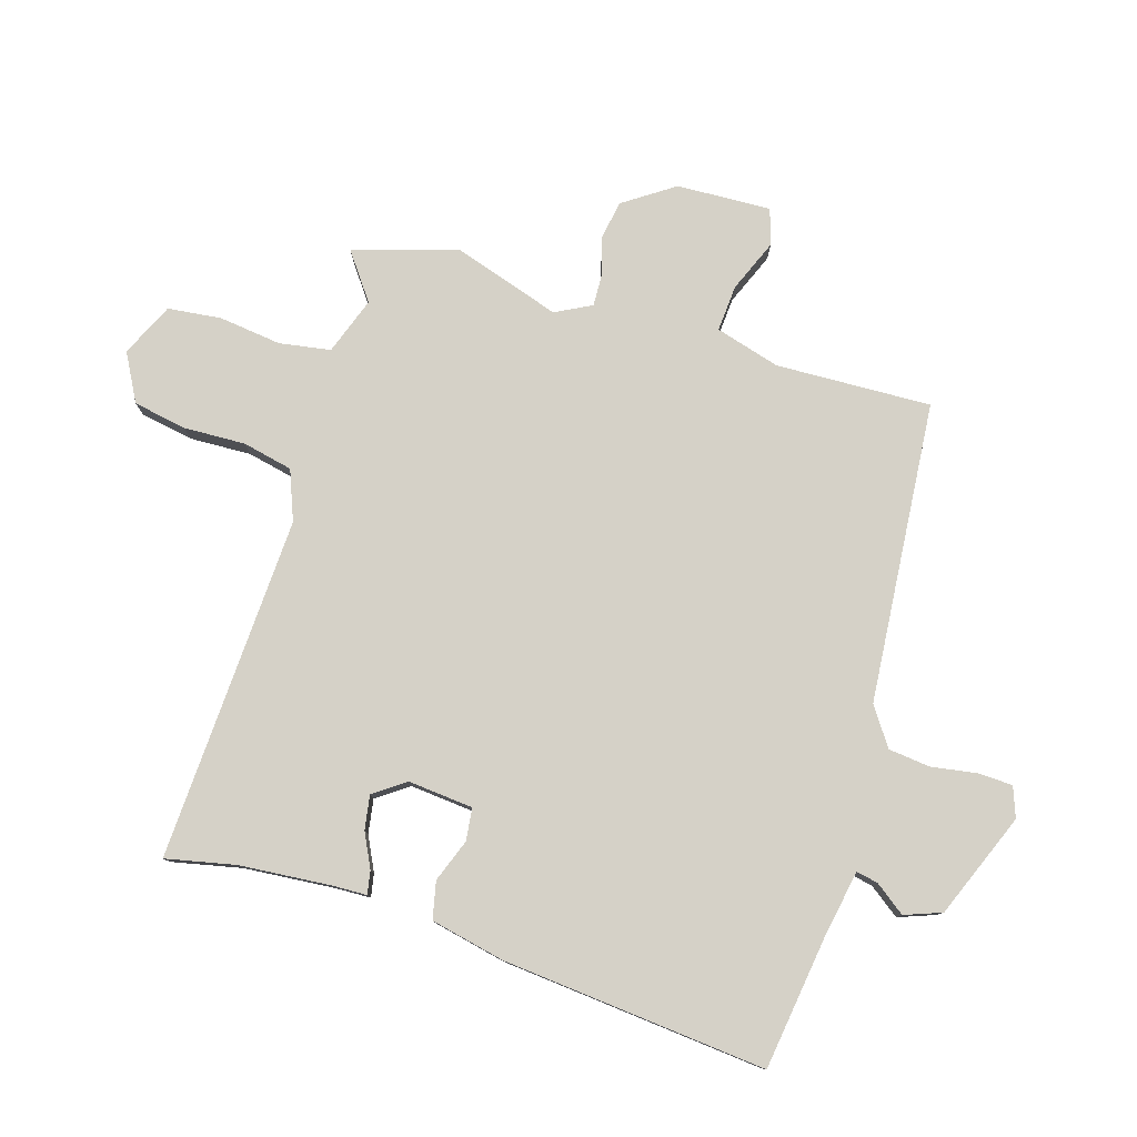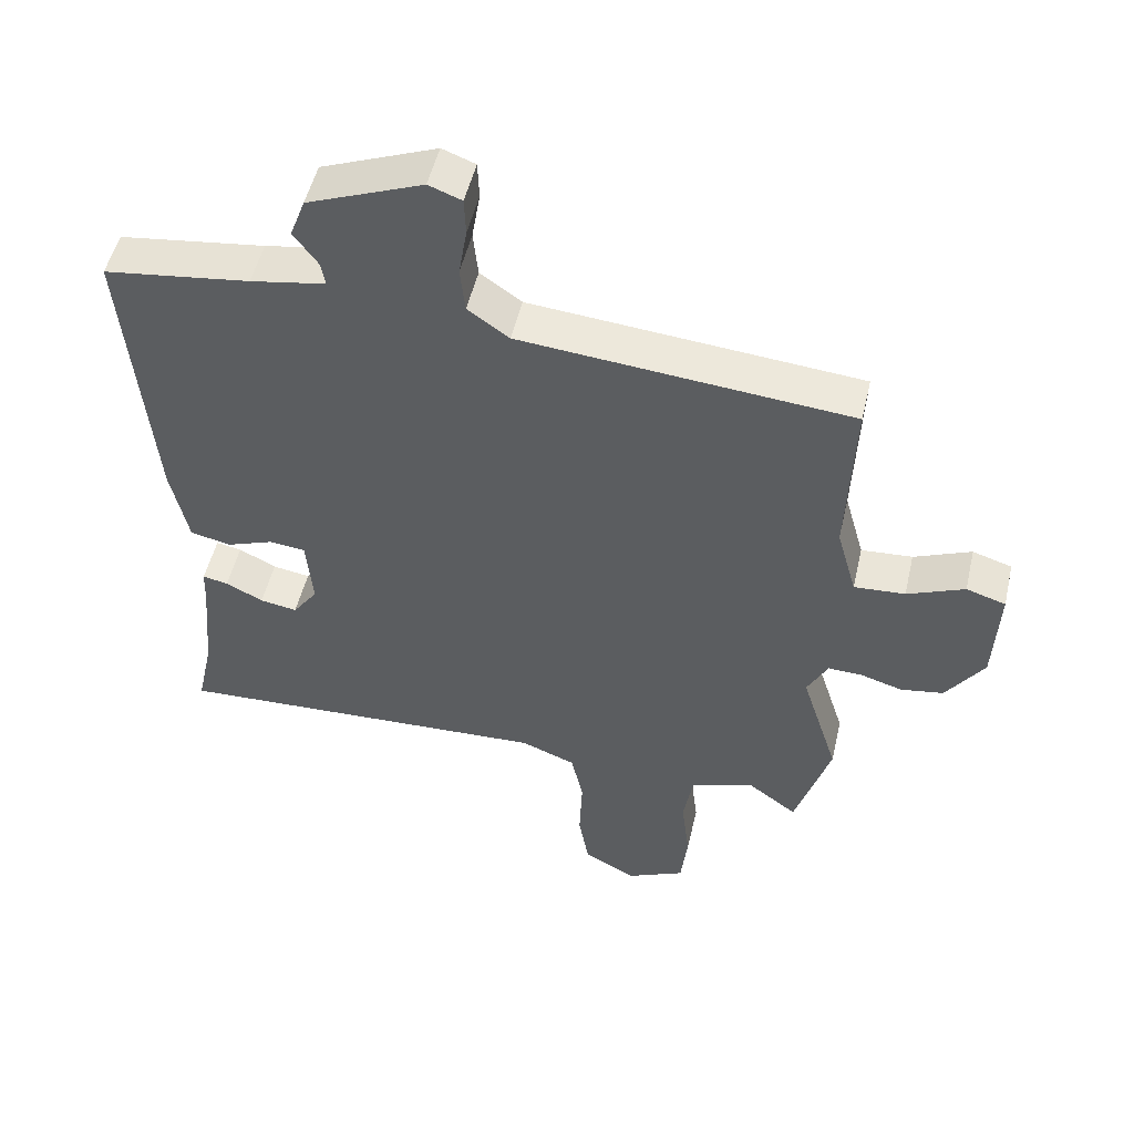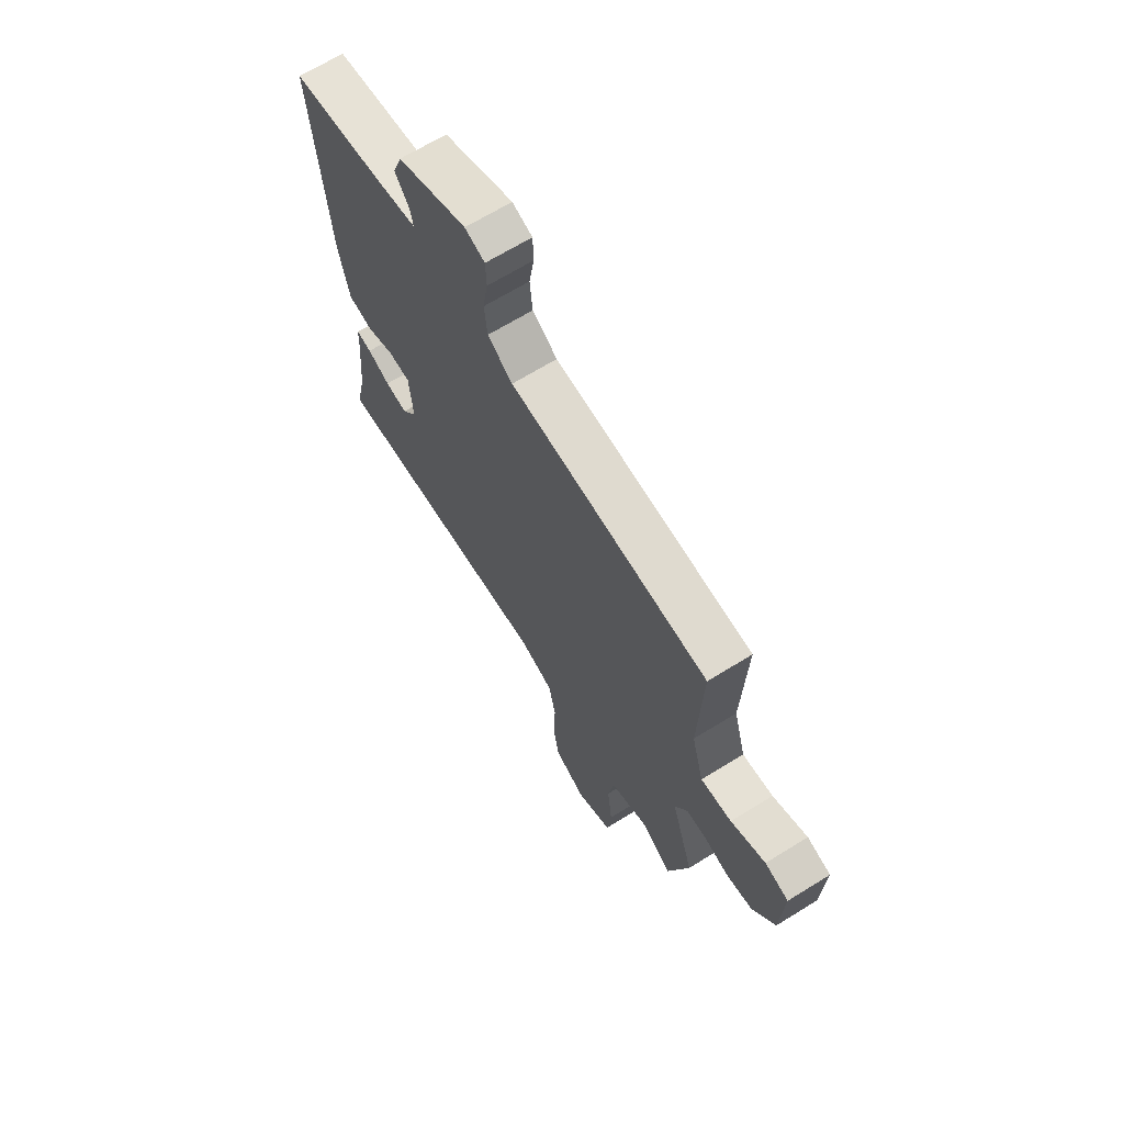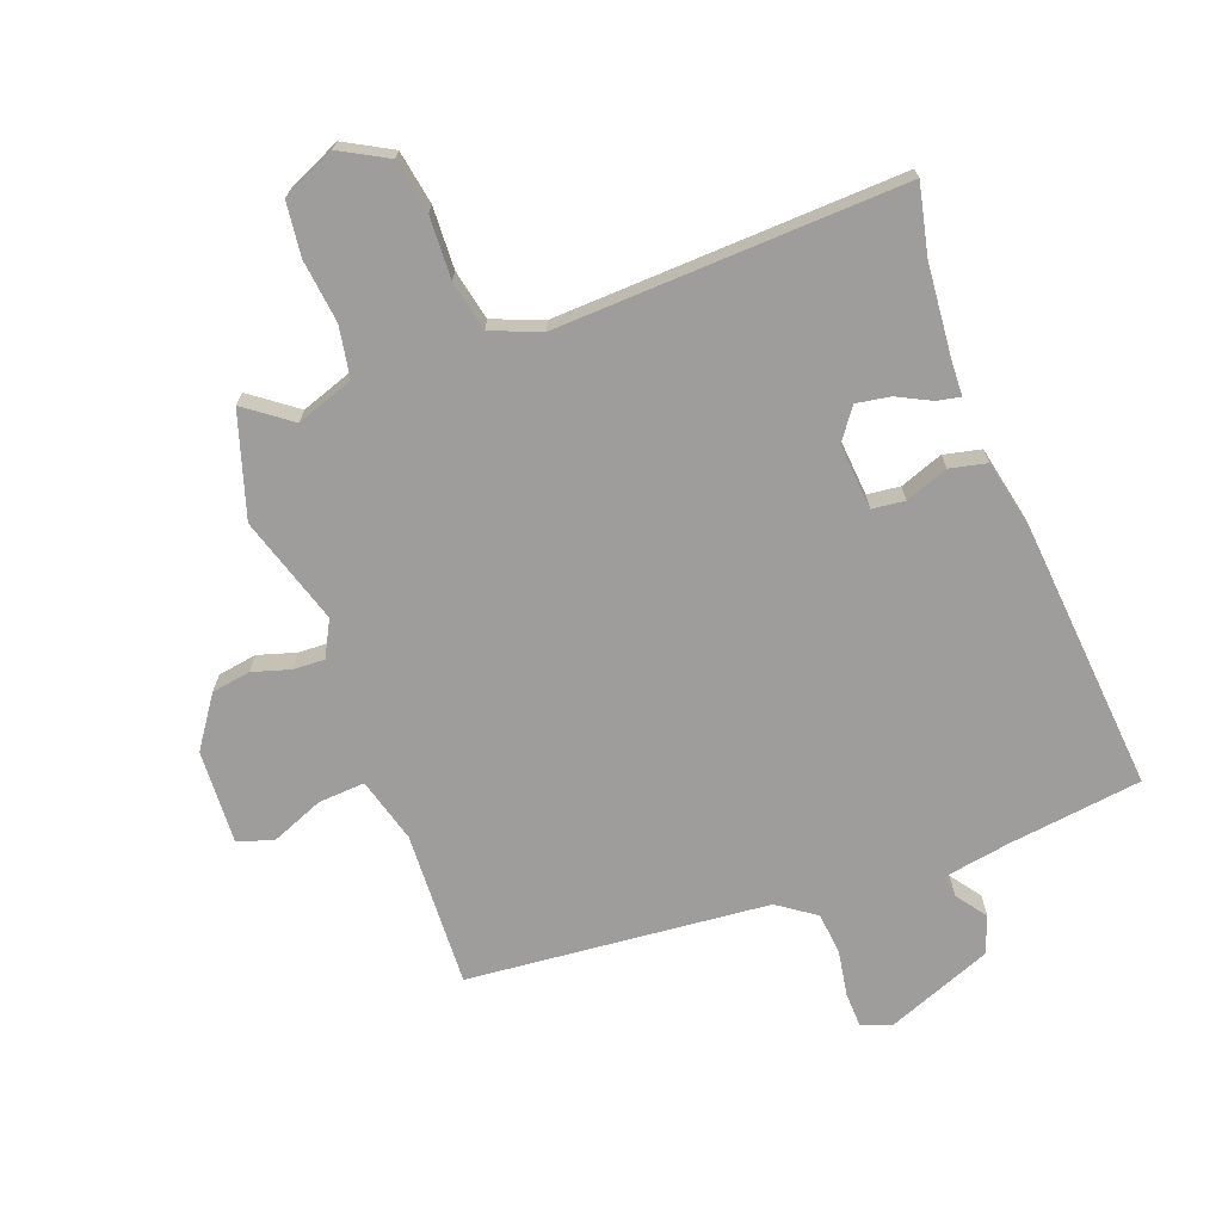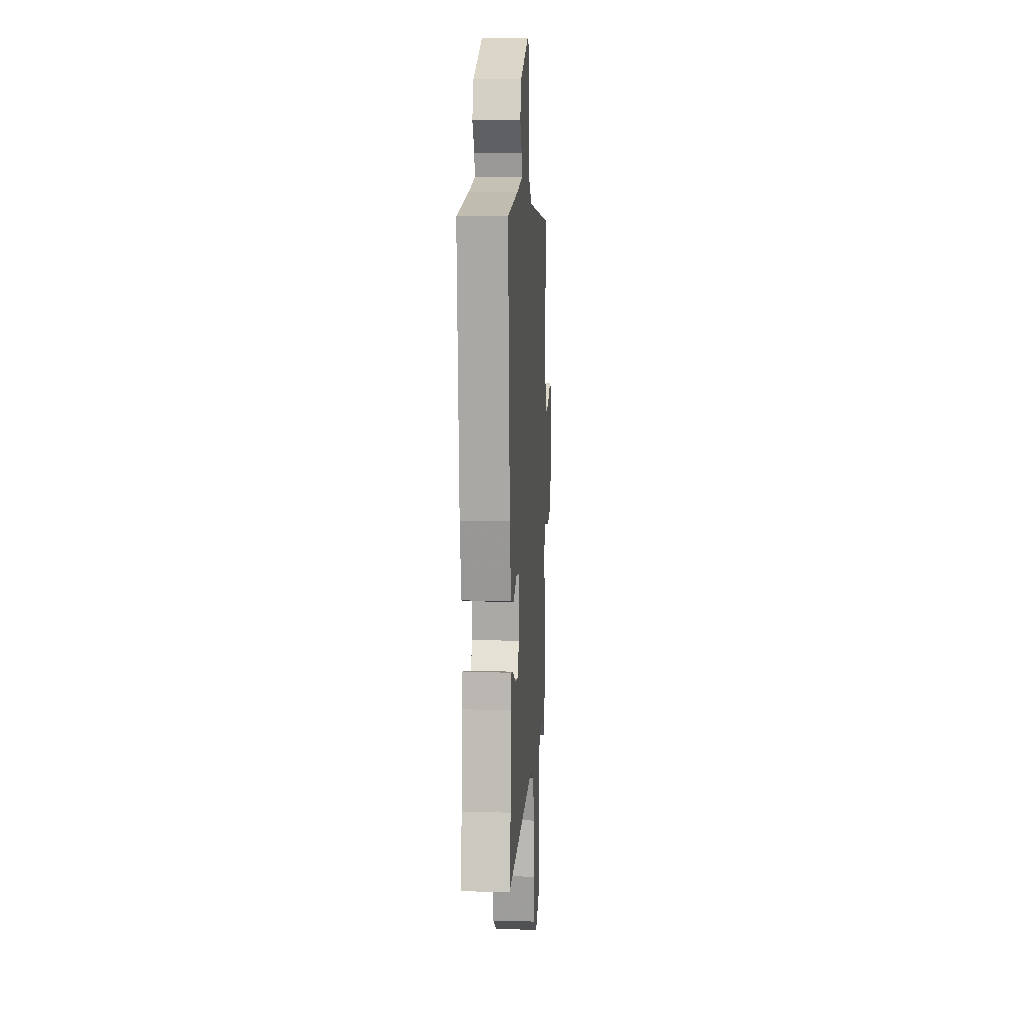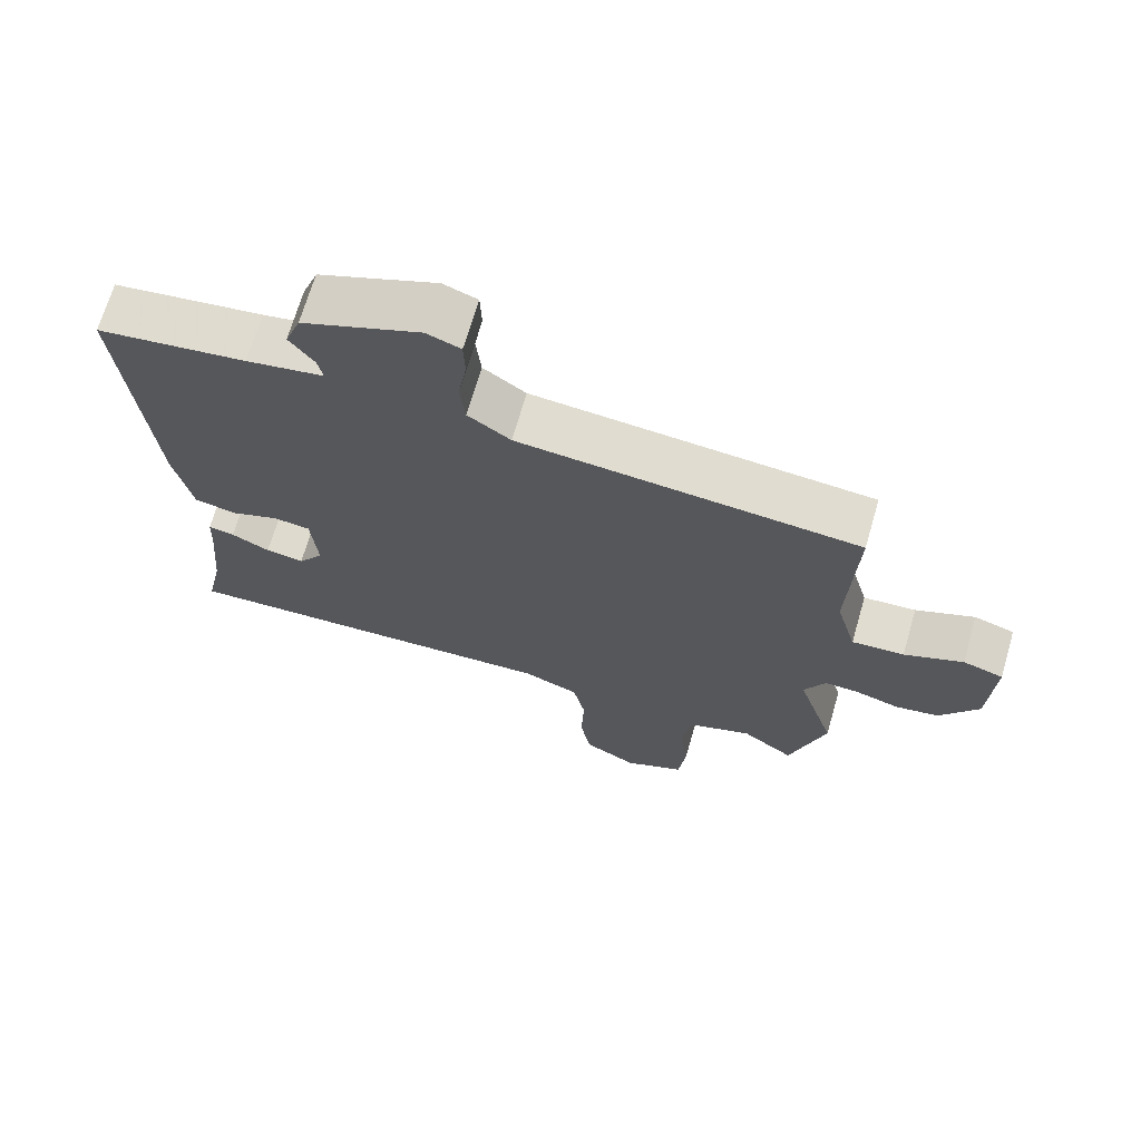
<metadata>
{"format":"obj","ext":"obj","renderer":"f3d","projection":"perspective","resolution":1024,"background":"white","views":[{"elev":79.2,"azim":-72.8,"up":"+Y"},{"elev":50.9,"azim":12.9,"up":"+Z"},{"elev":66.8,"azim":58.1,"up":"+Z"},{"elev":-70.4,"azim":-159.7,"up":"+Y"},{"elev":9.1,"azim":-86.4,"up":"+Z"},{"elev":68.9,"azim":16.2,"up":"+Z"}]}
</metadata>
<code>
v 0.542 0.07 -0.366
v 0.491 0.07 -0.531
v 0.418 0.07 -0.477
v 0.327 0.07 -0.509
v 0.313 0.07 -0.59
v 0.325 0.07 -0.69
v 0.315 0.07 -0.775
v 0.23 0.07 -0.814
v 0.155 0.07 -0.773
v 0.14 0.07 -0.688
v 0.144 0.07 -0.59
v 0.127 0.07 -0.51
v 0.048 0.07 -0.479
v -0.501 0.07 -0.503
v -0.477 0.07 -0.393
v -0.464 0.07 -0.246
v -0.462 0.07 -0.192
v -0.425 0.07 -0.199
v -0.371 0.07 -0.226
v -0.317 0.07 -0.235
v -0.281 0.07 -0.185
v -0.29 0.07 -0.081
v -0.342 0.07 -0.075
v -0.41 0.07 -0.1
v -0.469 0.07 -0.087
v -0.494 0.07 0.031
v -0.531 0.07 0.453
v -0.32 0.07 0.481
v -0.211 0.07 0.5
v -0.218 0.07 0.535
v -0.253 0.07 0.583
v -0.231 0.07 0.642
v -0.064 0.07 0.708
v -0.016 0.07 0.69
v -0.014 0.07 0.635
v -0.026 0.07 0.563
v -0.019 0.07 0.496
v 0.041 0.07 0.454
v 0.519 0.07 0.411
v 0.509 0.07 0.164
v 0.538 0.07 0.061
v 0.612 0.07 0.066
v 0.695 0.07 0.1
v 0.752 0.07 0.082
v 0.745 0.07 -0.068
v 0.69 0.07 -0.148
v 0.628 0.07 -0.158
v 0.568 0.07 -0.14
v 0.518 0.07 -0.138
v 0.488 0.07 -0.195
v 0.542 0 -0.366
v 0.491 0 -0.531
v 0.418 0 -0.477
v 0.327 0 -0.509
v 0.313 0 -0.59
v 0.325 0 -0.69
v 0.315 0 -0.775
v 0.23 0 -0.814
v 0.155 0 -0.773
v 0.14 0 -0.688
v 0.144 0 -0.59
v 0.127 0 -0.51
v 0.048 0 -0.479
v -0.501 0 -0.503
v -0.477 0 -0.393
v -0.464 0 -0.246
v -0.462 0 -0.192
v -0.425 0 -0.199
v -0.371 0 -0.226
v -0.317 0 -0.235
v -0.281 0 -0.185
v -0.29 0 -0.081
v -0.342 0 -0.075
v -0.41 0 -0.1
v -0.469 0 -0.087
v -0.494 0 0.031
v -0.531 0 0.453
v -0.32 0 0.481
v -0.211 0 0.5
v -0.218 0 0.535
v -0.253 0 0.583
v -0.231 0 0.642
v -0.064 0 0.708
v -0.016 0 0.69
v -0.014 0 0.635
v -0.026 0 0.563
v -0.019 0 0.496
v 0.041 0 0.454
v 0.519 0 0.411
v 0.509 0 0.164
v 0.538 0 0.061
v 0.612 0 0.066
v 0.695 0 0.1
v 0.752 0 0.082
v 0.745 0 -0.068
v 0.69 0 -0.148
v 0.628 0 -0.158
v 0.568 0 -0.14
v 0.518 0 -0.138
v 0.488 0 -0.195
f 45 46 47 48
f 45 48 49
f 42 43 44 45
f 41 42 45 49
f 40 41 49 50
f 38 39 40 50
f 33 34 35 36
f 33 36 37
f 30 31 32 33
f 29 30 33 37
f 28 29 37 38
f 23 24 25 26
f 22 23 26 27
f 16 17 18 19
f 15 16 19 20
f 13 14 15 20
f 12 13 20 21
f 8 9 10 11
f 8 11 12
f 5 6 7 8
f 4 5 8 12
f 3 4 12 21
f 1 2 3
f 22 27 28 38
f 21 22 38 50
f 1 3 21 50
f 98 97 96 95
f 99 98 95
f 95 94 93 92
f 99 95 92 91
f 100 99 91 90
f 100 90 89 88
f 86 85 84 83
f 87 86 83
f 83 82 81 80
f 87 83 80 79
f 88 87 79 78
f 76 75 74 73
f 77 76 73 72
f 69 68 67 66
f 70 69 66 65
f 70 65 64 63
f 71 70 63 62
f 61 60 59 58
f 62 61 58
f 58 57 56 55
f 62 58 55 54
f 71 62 54 53
f 53 52 51
f 88 78 77 72
f 100 88 72 71
f 100 71 53 51
f 1 51 52 2
f 2 52 53 3
f 3 53 54 4
f 4 54 55 5
f 5 55 56 6
f 6 56 57 7
f 7 57 58 8
f 8 58 59 9
f 9 59 60 10
f 10 60 61 11
f 11 61 62 12
f 12 62 63 13
f 13 63 64 14
f 14 64 65 15
f 15 65 66 16
f 16 66 67 17
f 17 67 68 18
f 18 68 69 19
f 19 69 70 20
f 20 70 71 21
f 21 71 72 22
f 22 72 73 23
f 23 73 74 24
f 24 74 75 25
f 25 75 76 26
f 26 76 77 27
f 27 77 78 28
f 28 78 79 29
f 29 79 80 30
f 30 80 81 31
f 31 81 82 32
f 32 82 83 33
f 33 83 84 34
f 34 84 85 35
f 35 85 86 36
f 36 86 87 37
f 37 87 88 38
f 38 88 89 39
f 39 89 90 40
f 40 90 91 41
f 41 91 92 42
f 42 92 93 43
f 43 93 94 44
f 44 94 95 45
f 45 95 96 46
f 46 96 97 47
f 47 97 98 48
f 48 98 99 49
f 49 99 100 50
f 50 100 51 1

</code>
